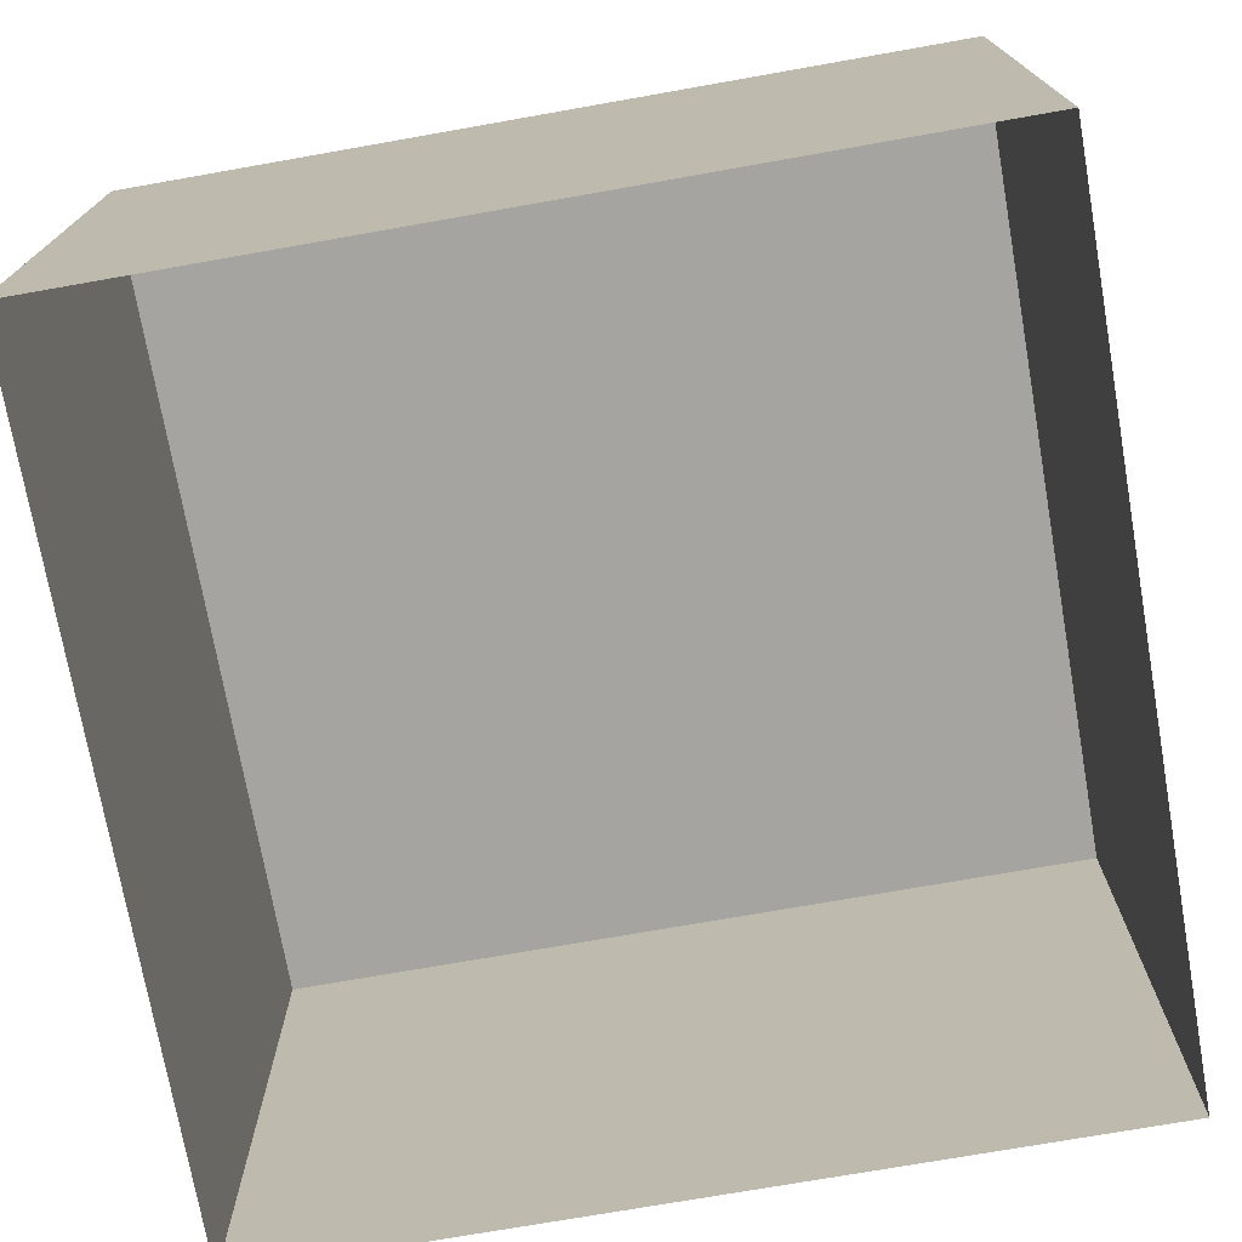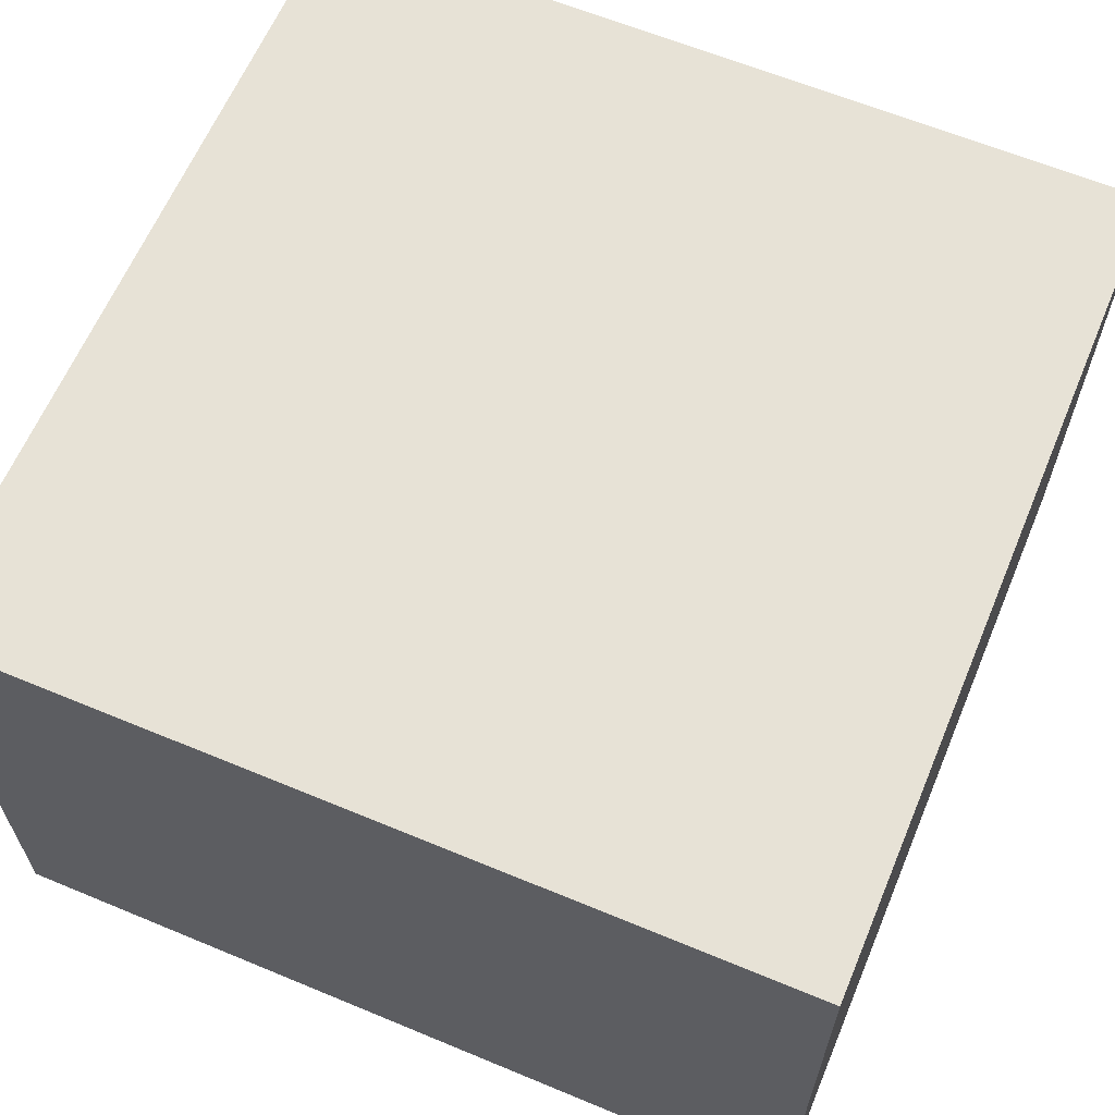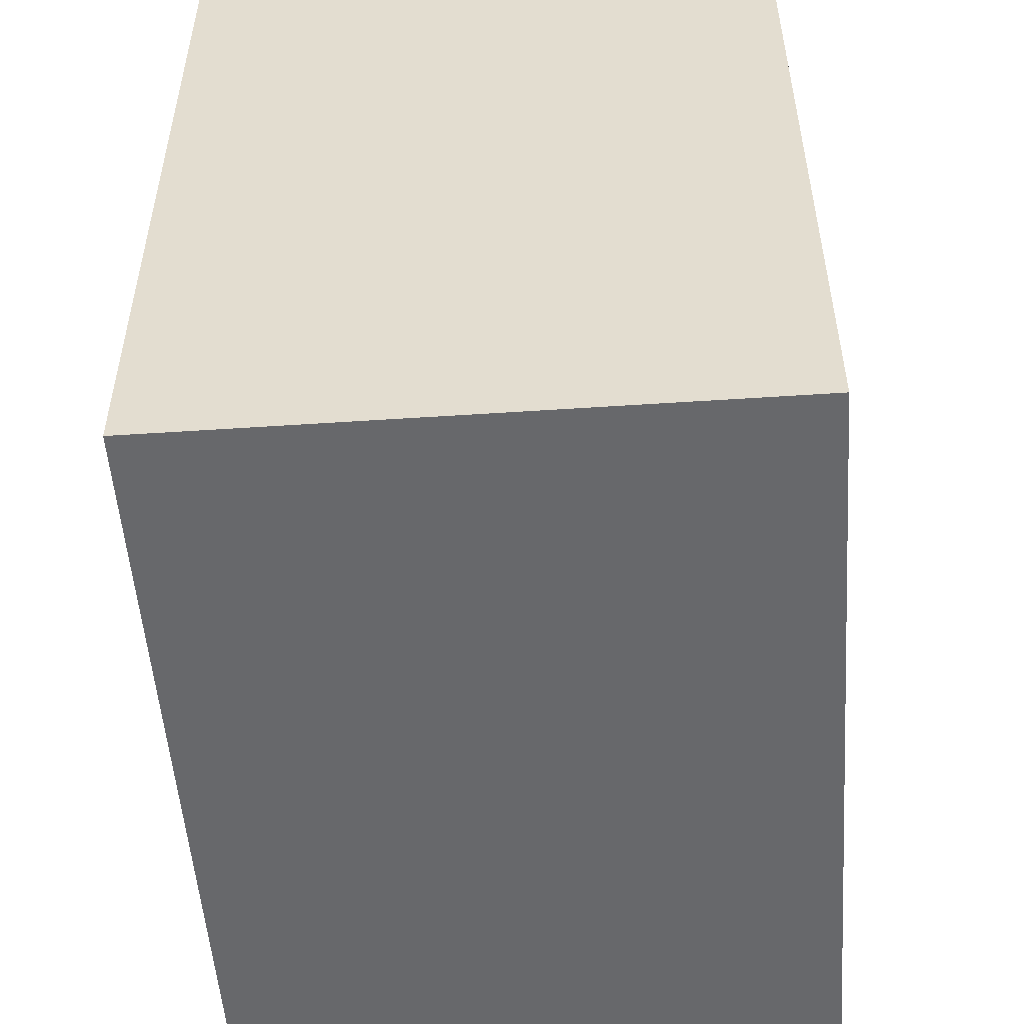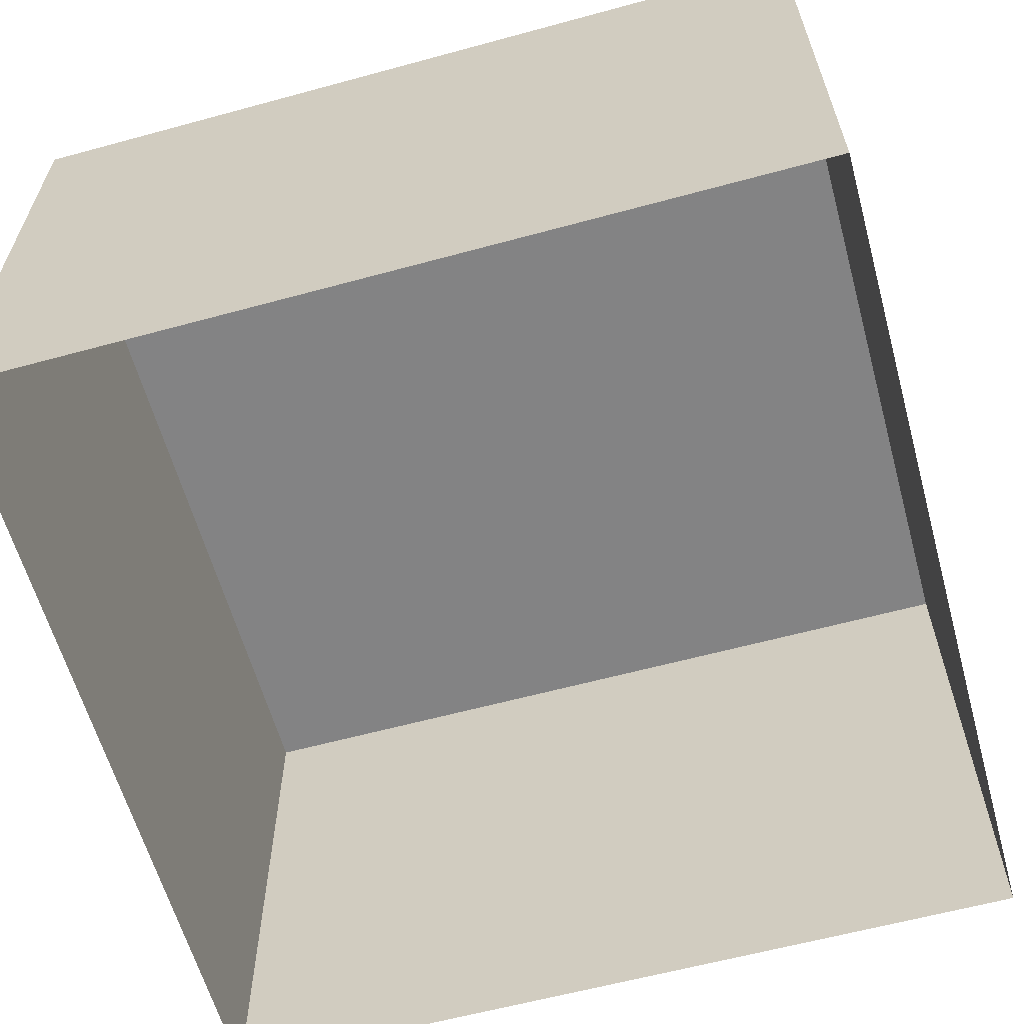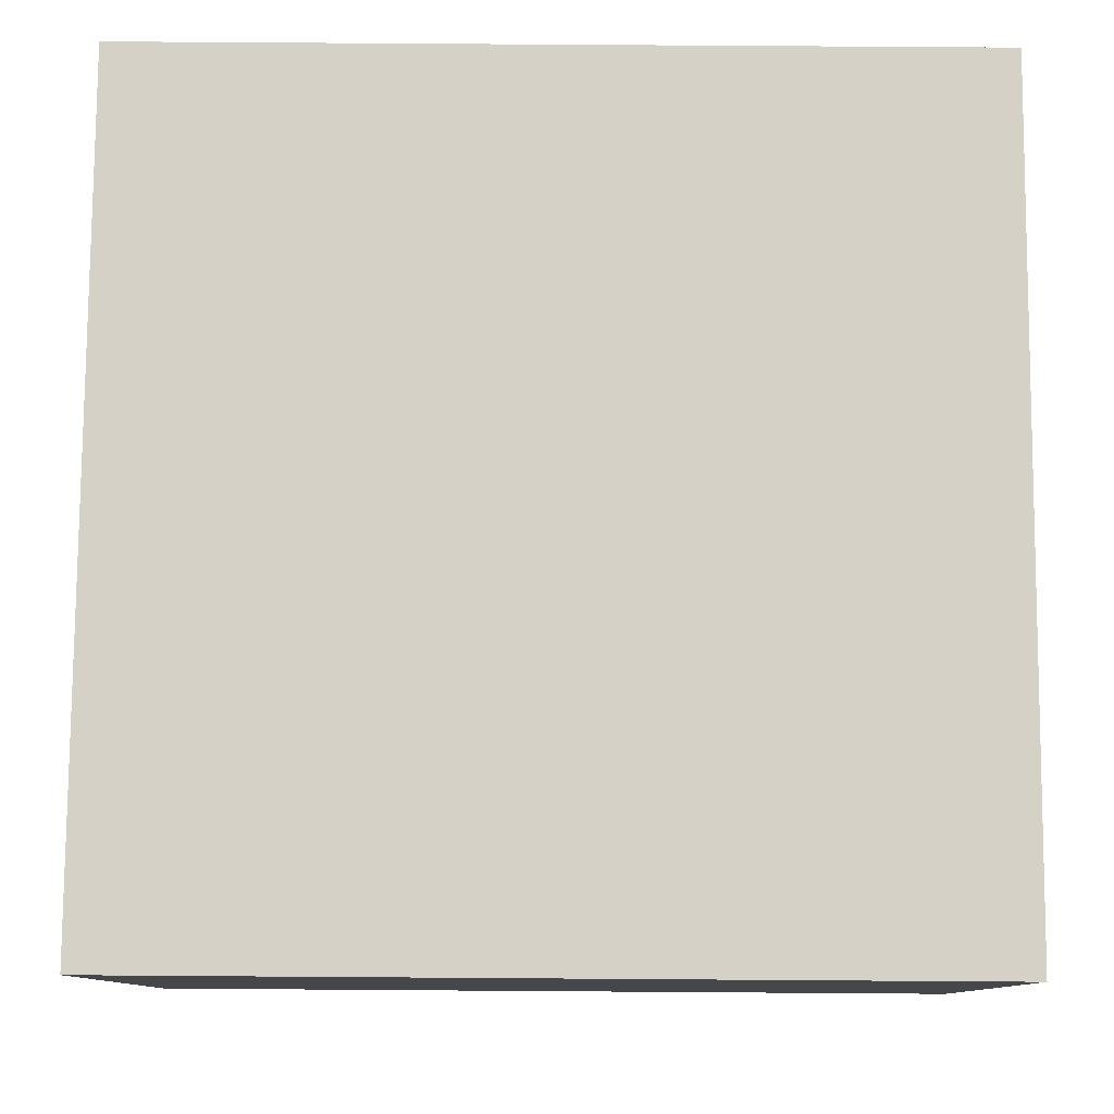
<metadata>
{"format":"obj","ext":"obj","renderer":"f3d","projection":"perspective","resolution":1024,"background":"white","views":[{"elev":-73.4,"azim":100.0,"up":"+Y"},{"elev":63.0,"azim":-67.2,"up":"+Y"},{"elev":-52.5,"azim":94.1,"up":"+Z"},{"elev":-61.2,"azim":15.5,"up":"+Y"},{"elev":79.4,"azim":0.4,"up":"+Y"}]}
</metadata>
<code>
o Box002
v -0.5 0.7 0.503
v 0.5 0.7 0.503
v 0.5 0.7 -0.497
v -0.5 0.7 -0.497
v -0.5 1e-06 0.503
v 0.5 1e-06 0.503
v 0.5 1e-06 -0.497
v -0.5 1e-06 -0.497
f 1 2 3
f 3 4 1
f 5 6 2
f 2 1 5
f 6 7 3
f 3 2 6
f 7 8 4
f 4 3 7
f 8 5 1
f 1 4 8

</code>
